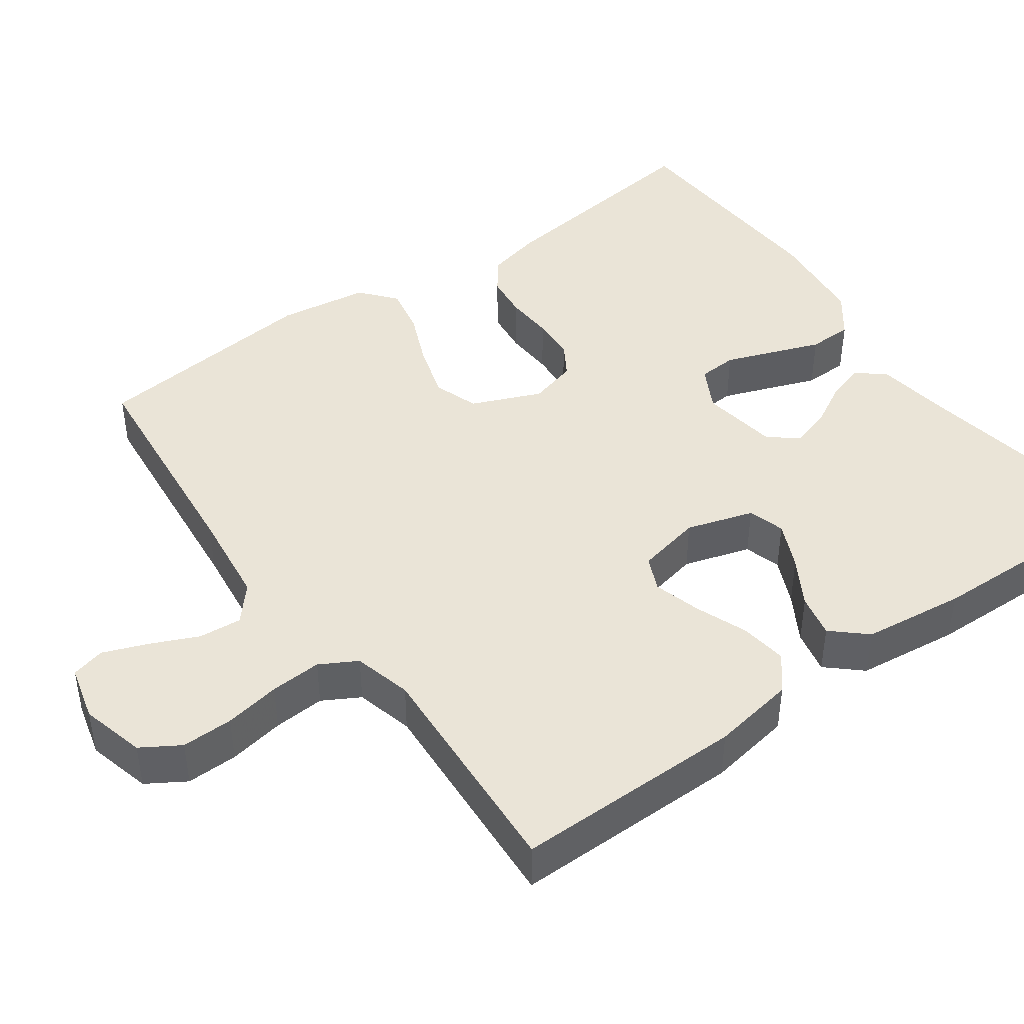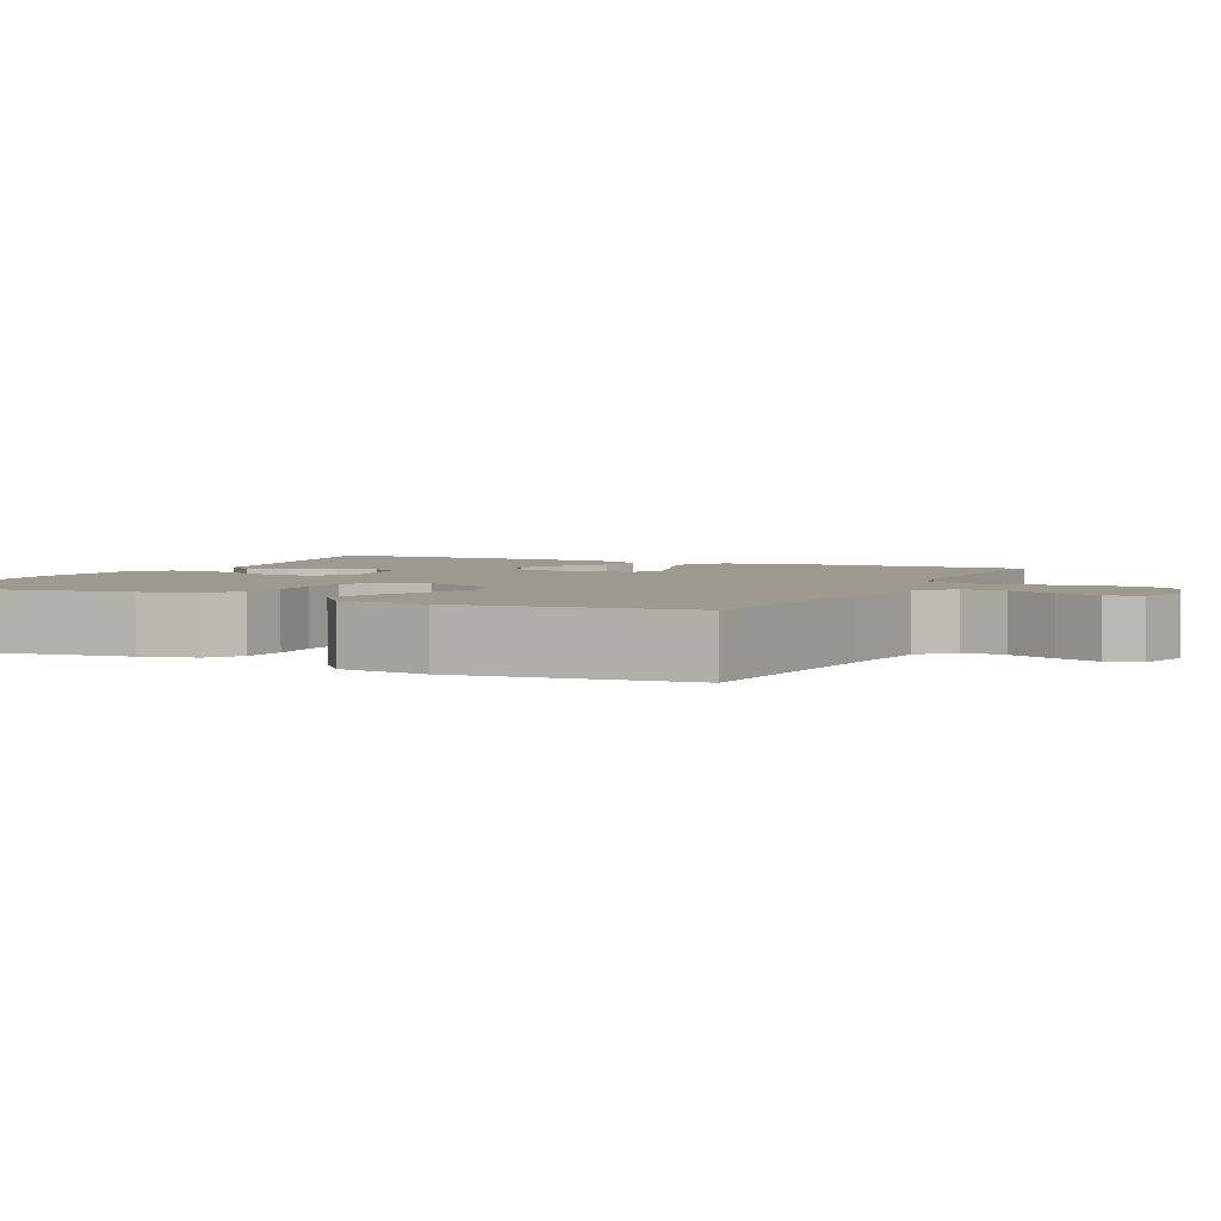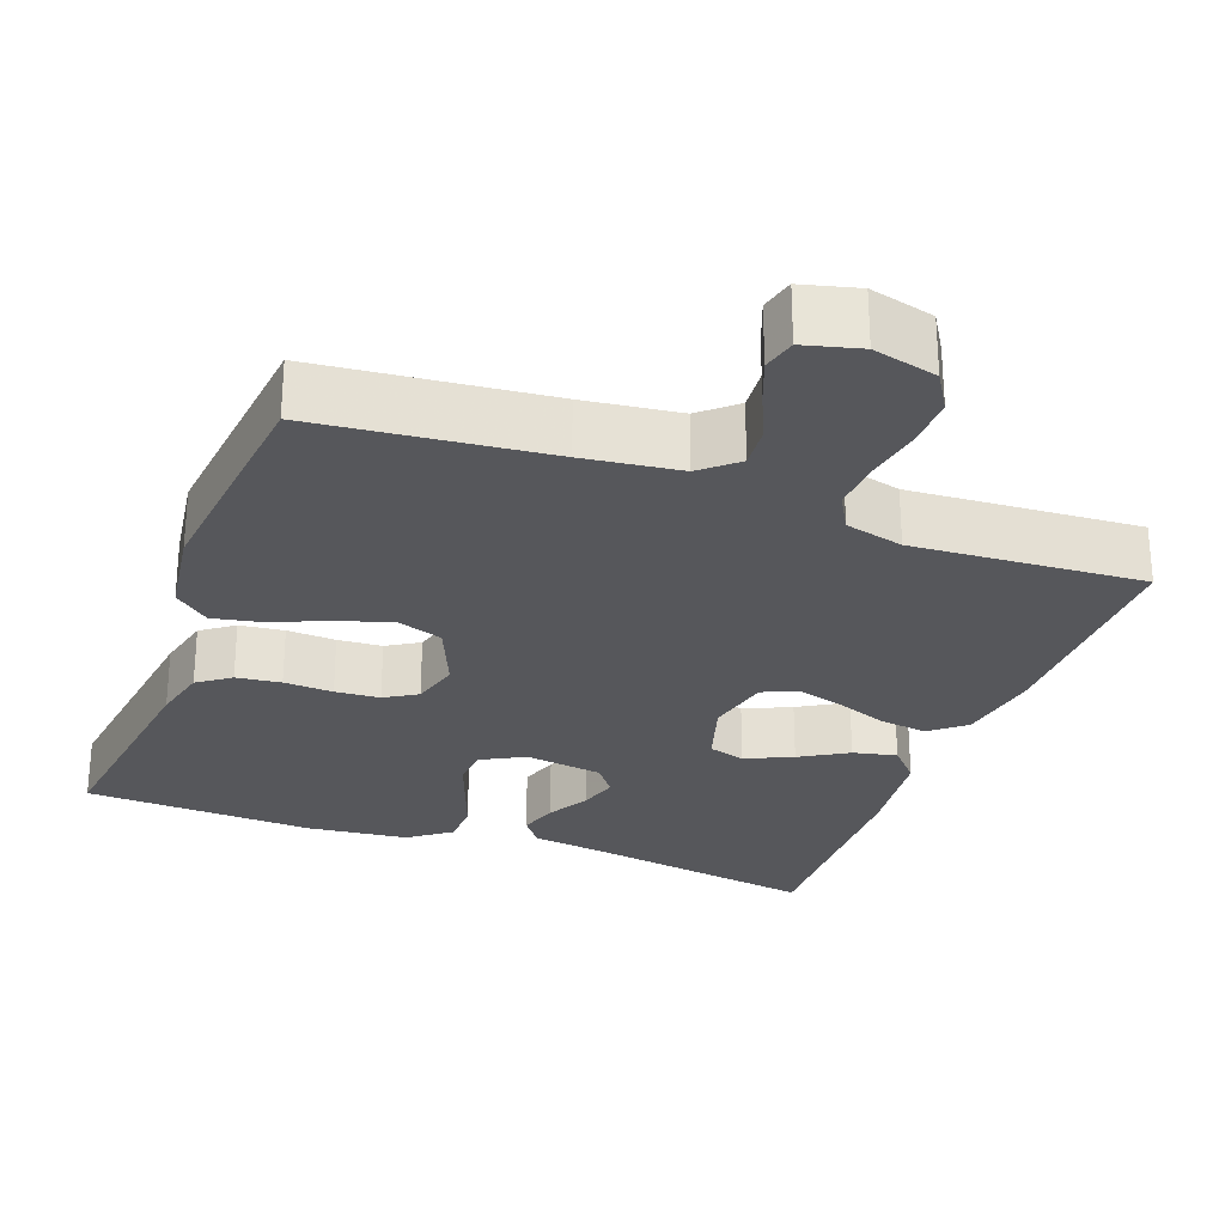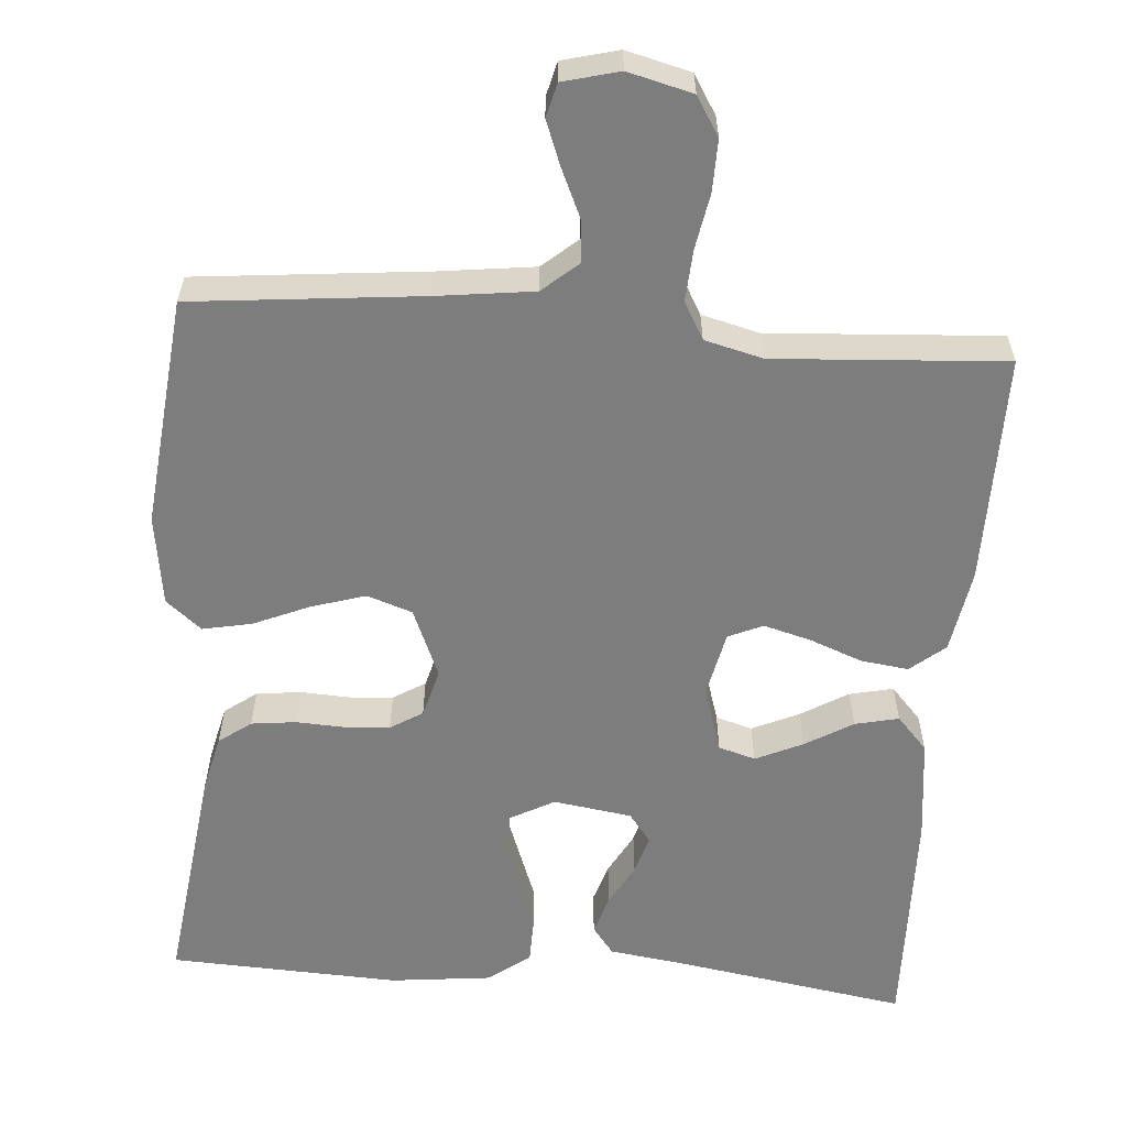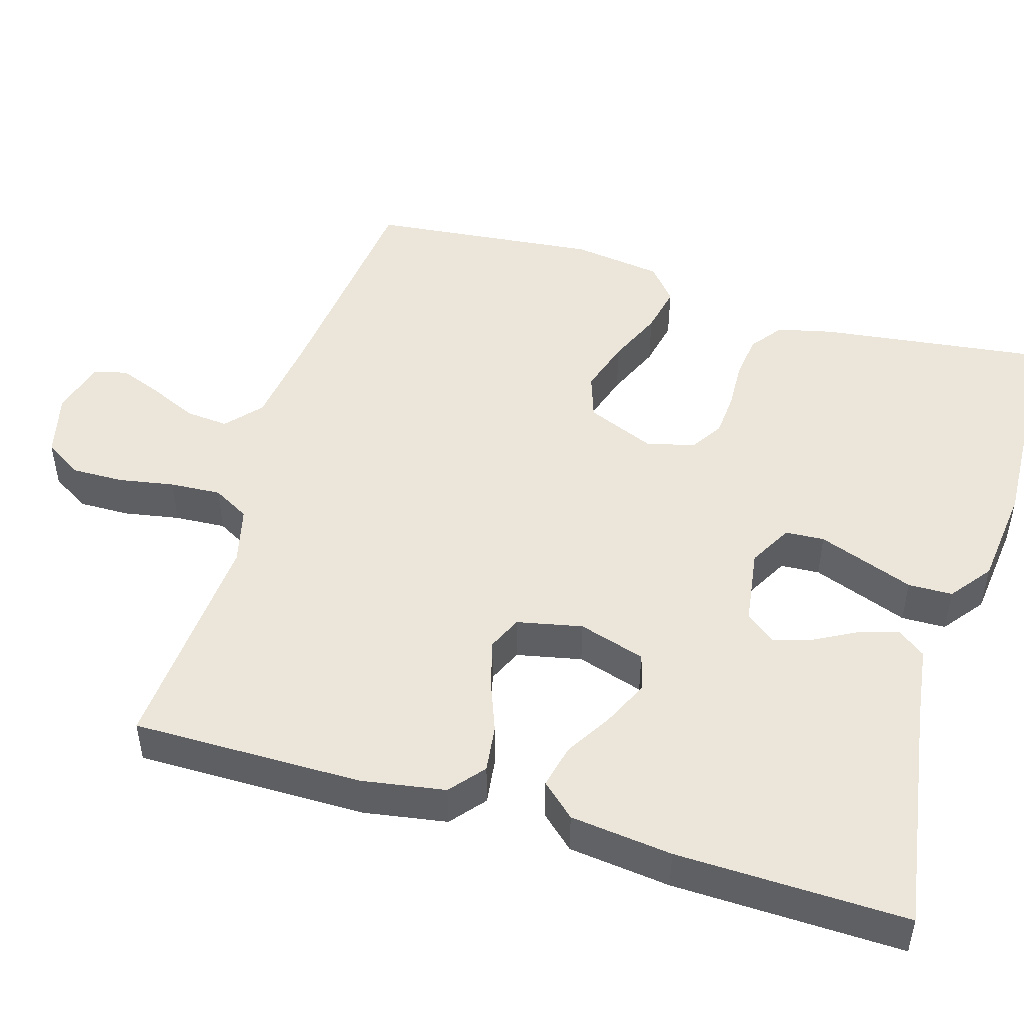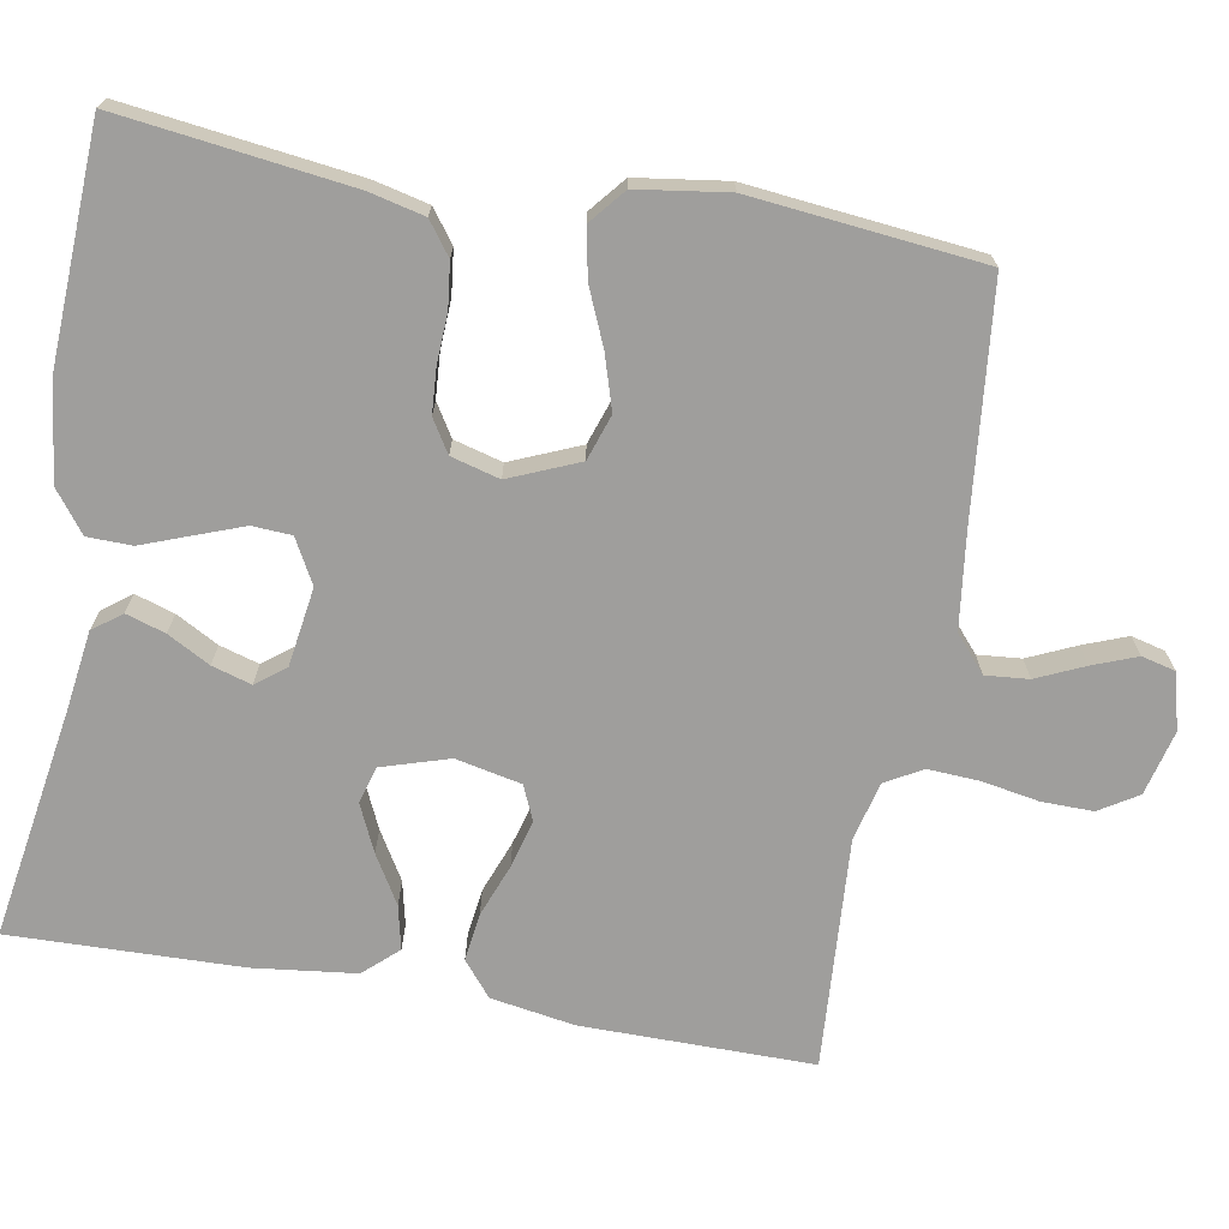
<metadata>
{"format":"obj","ext":"obj","renderer":"f3d","projection":"perspective","resolution":1024,"background":"white","views":[{"elev":43.7,"azim":-125.9,"up":"+Y"},{"elev":3.4,"azim":115.3,"up":"+Y"},{"elev":-27.3,"azim":159.5,"up":"+Y"},{"elev":-59.1,"azim":175.5,"up":"+Y"},{"elev":48.3,"azim":-73.3,"up":"+Y"},{"elev":-70.9,"azim":79.9,"up":"+Y"}]}
</metadata>
<code>
v -0.5 0.07 -0.5
v -0.499 0.07 -0.2
v -0.481 0.07 -0.091
v -0.436 0.07 -0.054
v -0.374 0.07 -0.062
v -0.306 0.07 -0.088
v -0.244 0.07 -0.105
v -0.199 0.07 -0.085
v -0.181 0.07 0
v -0.208 0.07 0.087
v -0.256 0.07 0.101
v -0.317 0.07 0.073
v -0.379 0.07 0.036
v -0.436 0.07 0.023
v -0.476 0.07 0.067
v -0.492 0.07 0.2
v -0.5 0.07 0.5
v -0.2 0.07 0.452
v -0.098 0.07 0.438
v -0.07 0.07 0.401
v -0.086 0.07 0.35
v -0.116 0.07 0.295
v -0.131 0.07 0.244
v -0.102 0.07 0.206
v 0 0.07 0.191
v 0.057 0.07 0.222
v 0.06 0.07 0.273
v 0.037 0.07 0.335
v 0.013 0.07 0.399
v 0.014 0.07 0.457
v 0.068 0.07 0.498
v 0.2 0.07 0.513
v 0.5 0.07 0.5
v 0.462 0.07 0.2
v 0.445 0.07 0.128
v 0.403 0.07 0.097
v 0.345 0.07 0.09
v 0.281 0.07 0.093
v 0.223 0.07 0.089
v 0.181 0.07 0.063
v 0.164 0.07 0
v 0.202 0.07 -0.09
v 0.261 0.07 -0.11
v 0.332 0.07 -0.088
v 0.404 0.07 -0.057
v 0.468 0.07 -0.044
v 0.514 0.07 -0.082
v 0.531 0.07 -0.2
v 0.5 0.07 -0.5
v 0.2 0.07 -0.531
v 0.075 0.07 -0.547
v 0.029 0.07 -0.587
v 0.034 0.07 -0.643
v 0.062 0.07 -0.705
v 0.084 0.07 -0.762
v 0.073 0.07 -0.806
v 0 0.07 -0.825
v -0.084 0.07 -0.804
v -0.115 0.07 -0.754
v -0.114 0.07 -0.687
v -0.101 0.07 -0.614
v -0.097 0.07 -0.547
v -0.124 0.07 -0.499
v -0.2 0.07 -0.48
v -0.5 0 -0.5
v -0.499 0 -0.2
v -0.481 0 -0.091
v -0.436 0 -0.054
v -0.374 0 -0.062
v -0.306 0 -0.088
v -0.244 0 -0.105
v -0.199 0 -0.085
v -0.181 0 0
v -0.208 0 0.087
v -0.256 0 0.101
v -0.317 0 0.073
v -0.379 0 0.036
v -0.436 0 0.023
v -0.476 0 0.067
v -0.492 0 0.2
v -0.5 0 0.5
v -0.2 0 0.452
v -0.098 0 0.438
v -0.07 0 0.401
v -0.086 0 0.35
v -0.116 0 0.295
v -0.131 0 0.244
v -0.102 0 0.206
v 0 0 0.191
v 0.057 0 0.222
v 0.06 0 0.273
v 0.037 0 0.335
v 0.013 0 0.399
v 0.014 0 0.457
v 0.068 0 0.498
v 0.2 0 0.513
v 0.5 0 0.5
v 0.462 0 0.2
v 0.445 0 0.128
v 0.403 0 0.097
v 0.345 0 0.09
v 0.281 0 0.093
v 0.223 0 0.089
v 0.181 0 0.063
v 0.164 0 0
v 0.202 0 -0.09
v 0.261 0 -0.11
v 0.332 0 -0.088
v 0.404 0 -0.057
v 0.468 0 -0.044
v 0.514 0 -0.082
v 0.531 0 -0.2
v 0.5 0 -0.5
v 0.2 0 -0.531
v 0.075 0 -0.547
v 0.029 0 -0.587
v 0.034 0 -0.643
v 0.062 0 -0.705
v 0.084 0 -0.762
v 0.073 0 -0.806
v 0 0 -0.825
v -0.084 0 -0.804
v -0.115 0 -0.754
v -0.114 0 -0.687
v -0.101 0 -0.614
v -0.097 0 -0.547
v -0.124 0 -0.499
v -0.2 0 -0.48
f 58 59 60 61
f 58 61 62
f 57 58 62
f 56 57 62
f 53 54 55 56
f 53 56 62 63
f 47 48 49 50
f 47 50 51
f 44 45 46 47
f 43 44 47 51
f 42 43 51 52
f 35 36 37 38
f 35 38 39
f 34 35 39
f 33 34 39
f 32 33 39 40
f 28 29 30 31
f 27 28 31 32
f 26 27 32 40
f 19 20 21 22
f 18 19 22 23
f 17 18 23
f 16 17 23 24
f 12 13 14 15
f 11 12 15 16
f 10 11 16 24
f 3 4 5 6
f 3 6 7
f 64 1 2 3
f 63 64 3 7
f 52 53 63 7
f 41 42 52 7
f 25 26 40 41
f 9 10 24 25
f 8 9 25 41
f 7 8 41
f 125 124 123 122
f 126 125 122
f 126 122 121
f 126 121 120
f 120 119 118 117
f 127 126 120 117
f 114 113 112 111
f 115 114 111
f 111 110 109 108
f 115 111 108 107
f 116 115 107 106
f 102 101 100 99
f 103 102 99
f 103 99 98
f 103 98 97
f 104 103 97 96
f 95 94 93 92
f 96 95 92 91
f 104 96 91 90
f 86 85 84 83
f 87 86 83 82
f 87 82 81
f 88 87 81 80
f 79 78 77 76
f 80 79 76 75
f 88 80 75 74
f 70 69 68 67
f 71 70 67
f 67 66 65 128
f 71 67 128 127
f 71 127 117 116
f 71 116 106 105
f 105 104 90 89
f 89 88 74 73
f 105 89 73 72
f 105 72 71
f 1 65 66 2
f 2 66 67 3
f 3 67 68 4
f 4 68 69 5
f 5 69 70 6
f 6 70 71 7
f 7 71 72 8
f 8 72 73 9
f 9 73 74 10
f 10 74 75 11
f 11 75 76 12
f 12 76 77 13
f 13 77 78 14
f 14 78 79 15
f 15 79 80 16
f 16 80 81 17
f 17 81 82 18
f 18 82 83 19
f 19 83 84 20
f 20 84 85 21
f 21 85 86 22
f 22 86 87 23
f 23 87 88 24
f 24 88 89 25
f 25 89 90 26
f 26 90 91 27
f 27 91 92 28
f 28 92 93 29
f 29 93 94 30
f 30 94 95 31
f 31 95 96 32
f 32 96 97 33
f 33 97 98 34
f 34 98 99 35
f 35 99 100 36
f 36 100 101 37
f 37 101 102 38
f 38 102 103 39
f 39 103 104 40
f 40 104 105 41
f 41 105 106 42
f 42 106 107 43
f 43 107 108 44
f 44 108 109 45
f 45 109 110 46
f 46 110 111 47
f 47 111 112 48
f 48 112 113 49
f 49 113 114 50
f 50 114 115 51
f 51 115 116 52
f 52 116 117 53
f 53 117 118 54
f 54 118 119 55
f 55 119 120 56
f 56 120 121 57
f 57 121 122 58
f 58 122 123 59
f 59 123 124 60
f 60 124 125 61
f 61 125 126 62
f 62 126 127 63
f 63 127 128 64
f 64 128 65 1

</code>
